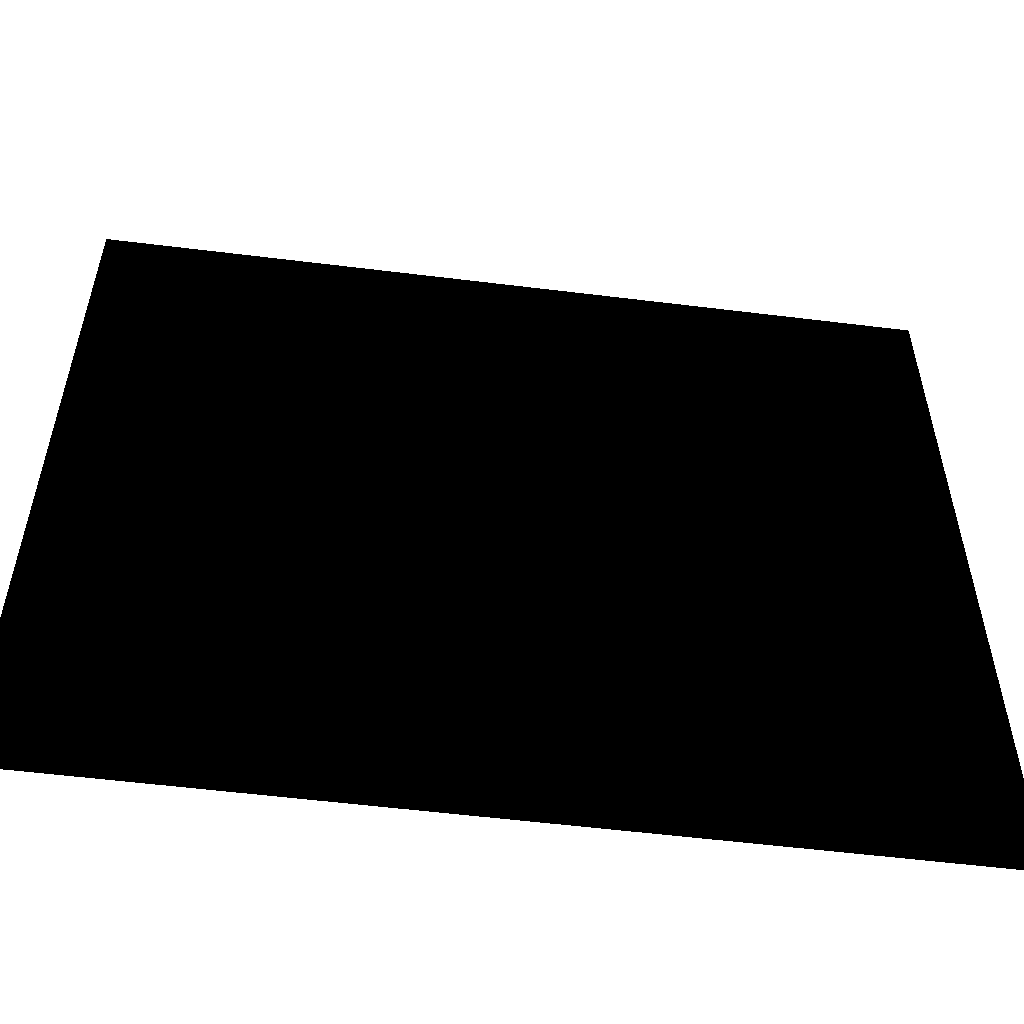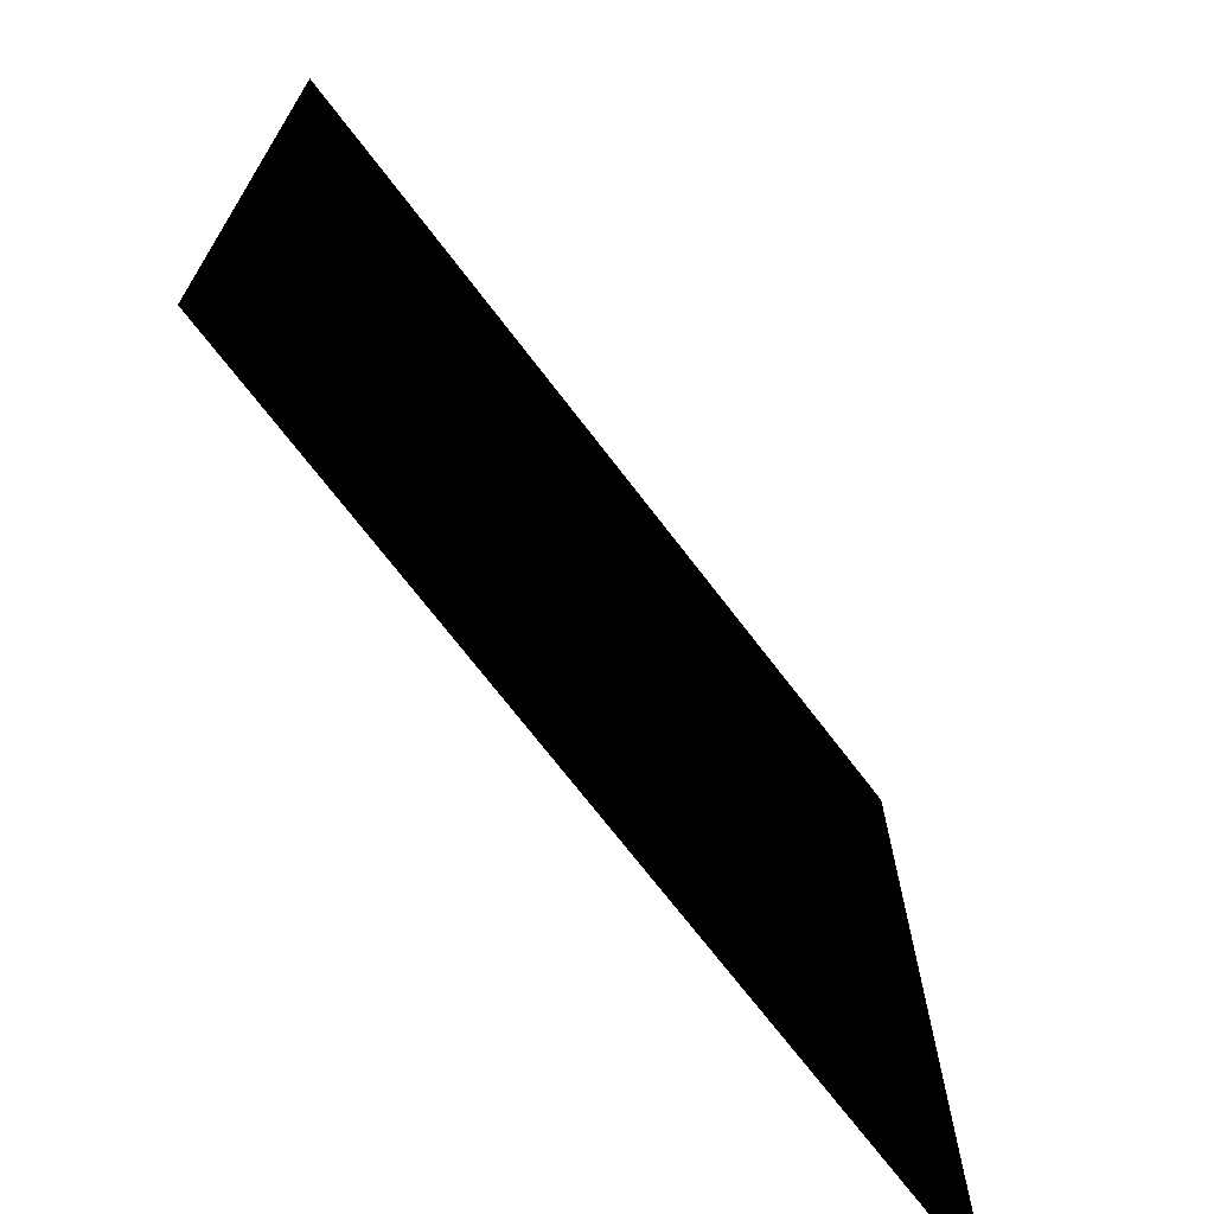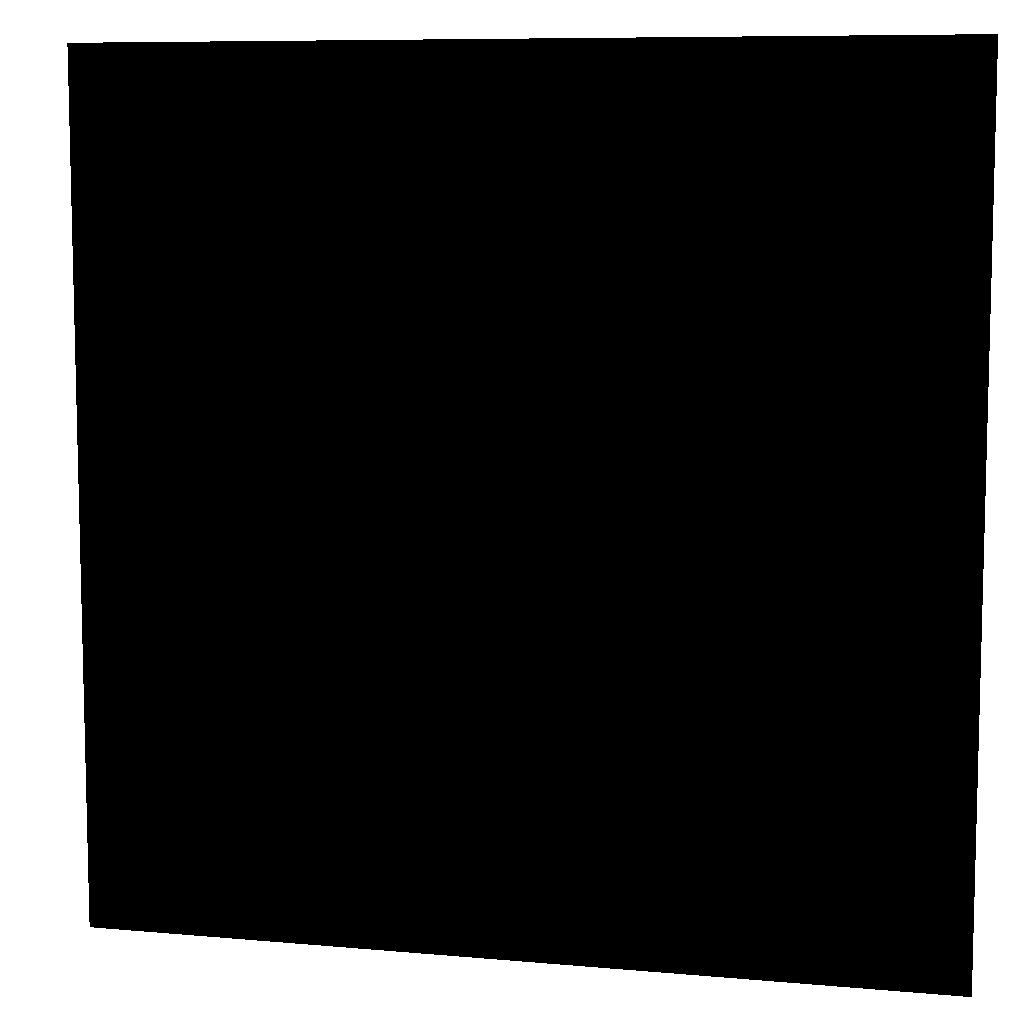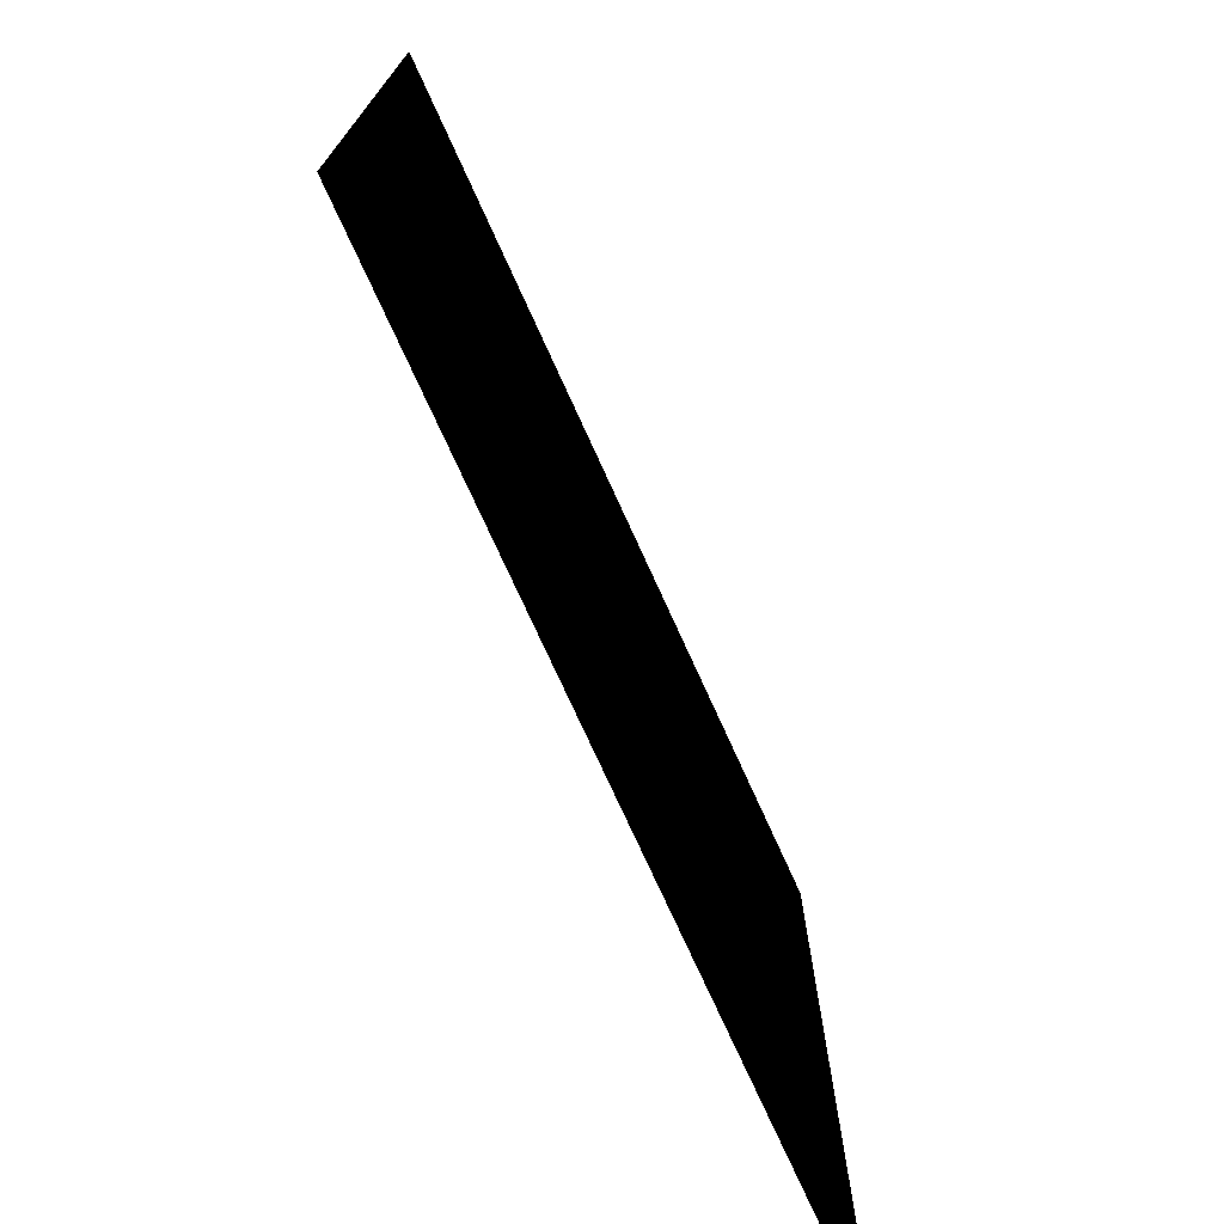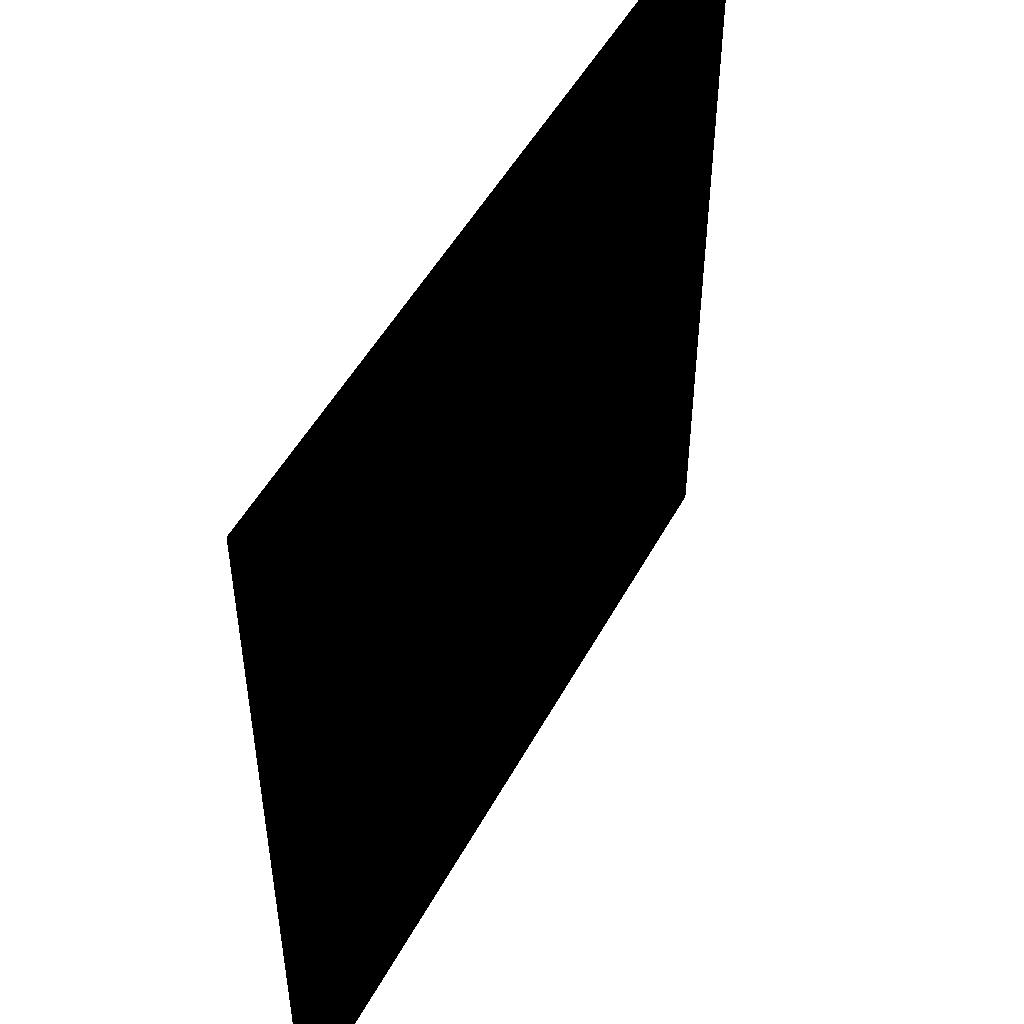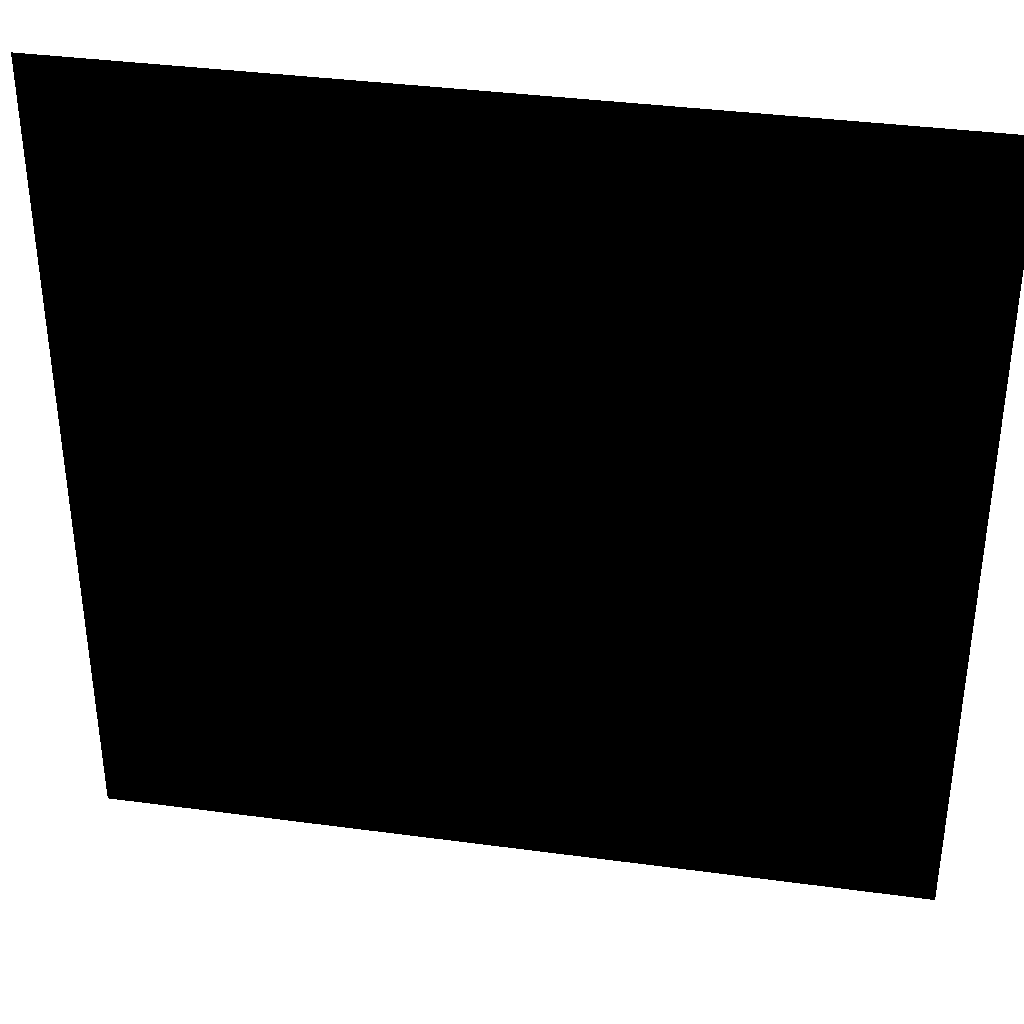
<metadata>
{"format":"obj","ext":"obj","renderer":"f3d","projection":"perspective","resolution":1024,"background":"white","views":[{"elev":-55.9,"azim":-7.4,"up":"+Y"},{"elev":-71.0,"azim":-52.7,"up":"+Y"},{"elev":8.4,"azim":13.9,"up":"+Y"},{"elev":-74.8,"azim":114.4,"up":"+Y"},{"elev":50.2,"azim":117.6,"up":"+Y"},{"elev":36.8,"azim":9.9,"up":"+Y"}]}
</metadata>
<code>
g Dungeon_Square
v -0.4999 -0.4999 0.0005044
v -0.4999 0.4999 0.0005044
v 0.4999 0.4999 0.0005044
v 0.4999 -0.4999 0.0005044
v 0.4999 -0.4999 0.0005044
v -0.4999 -0.4999 0.0005044
v -0.516 -0.516 0.0005044
v 0.516 -0.516 0.0005044
v -0.516 0.516 0.0005044
v -0.4999 0.4999 0.0005044
v 0.516 0.516 0.0005044
v 0.4999 0.4999 0.0005044
g Dungeon_Square_0
f 3 2 1
f 4 3 1
f 7 6 5
f 8 7 5
f 7 9 6
f 9 10 6
f 9 11 10
f 11 12 10
f 8 5 12
f 11 8 12

</code>
